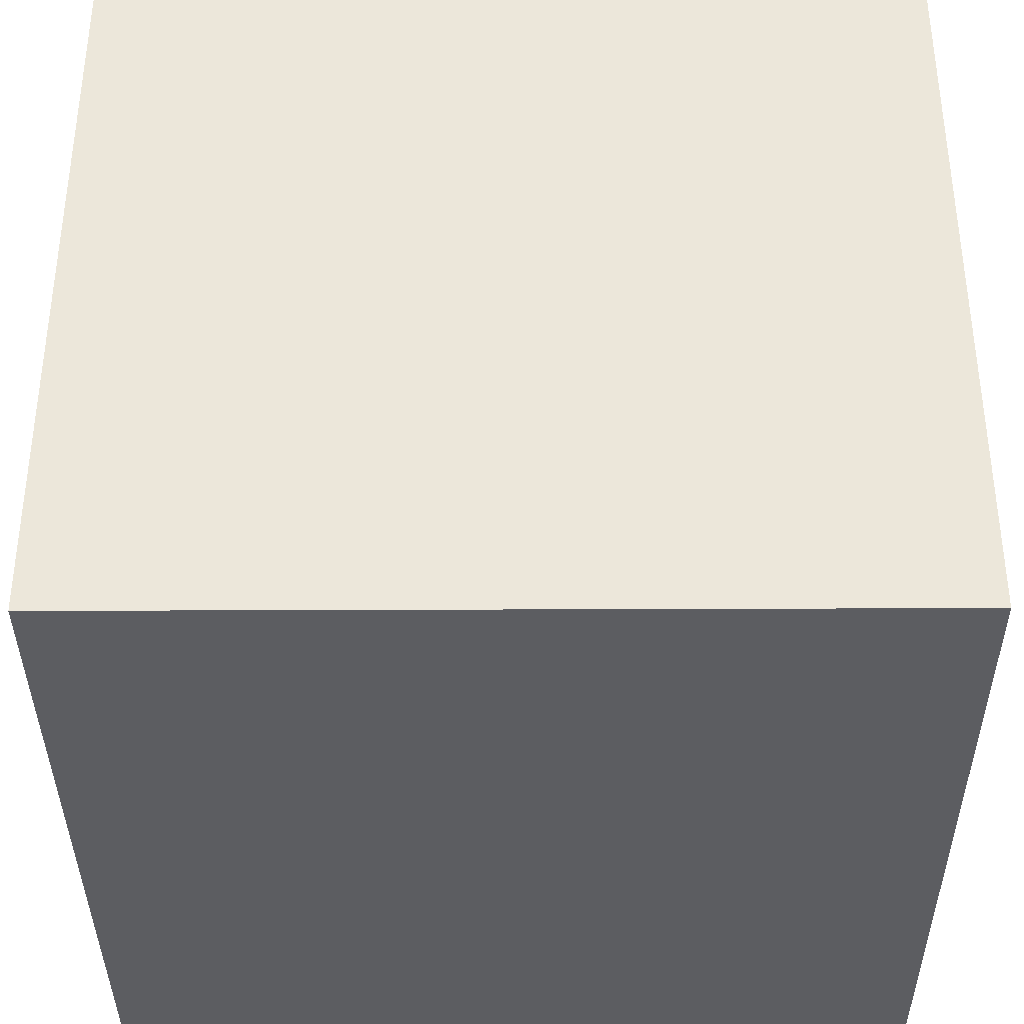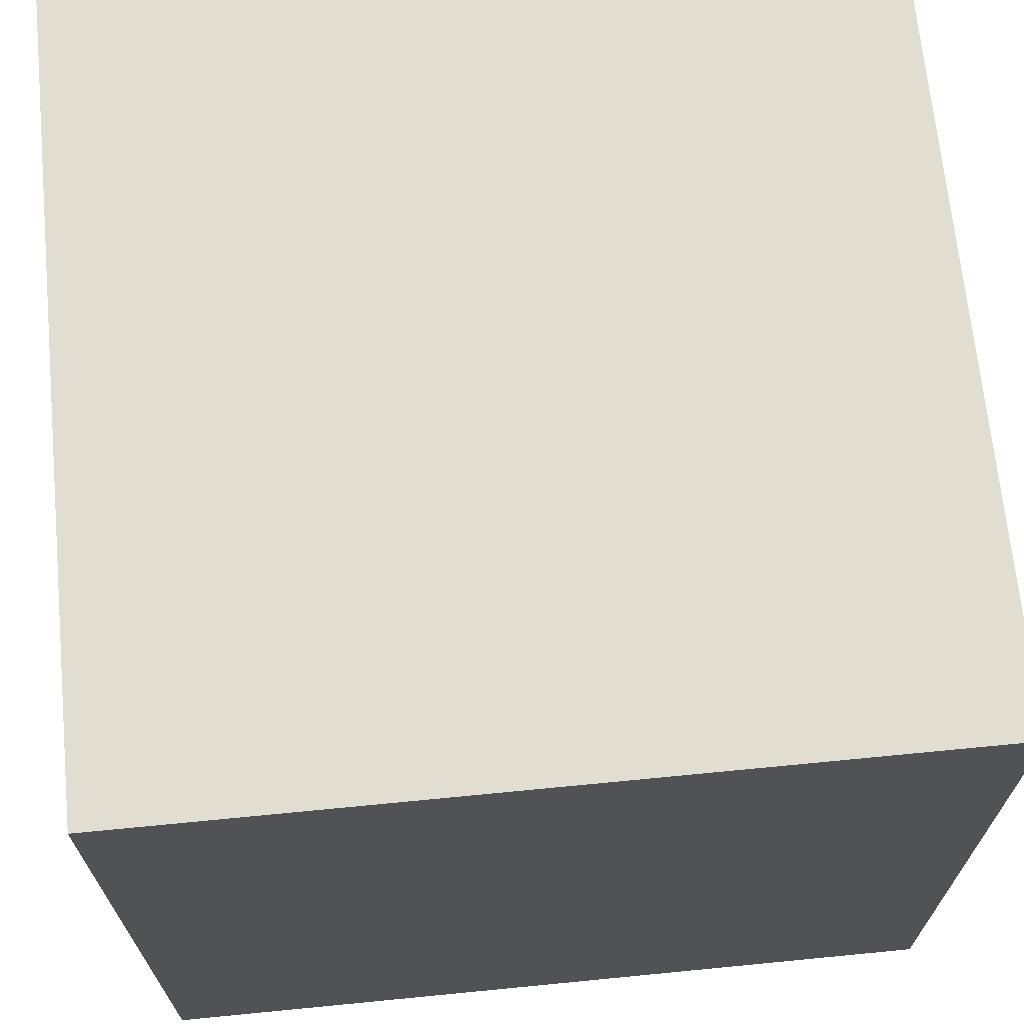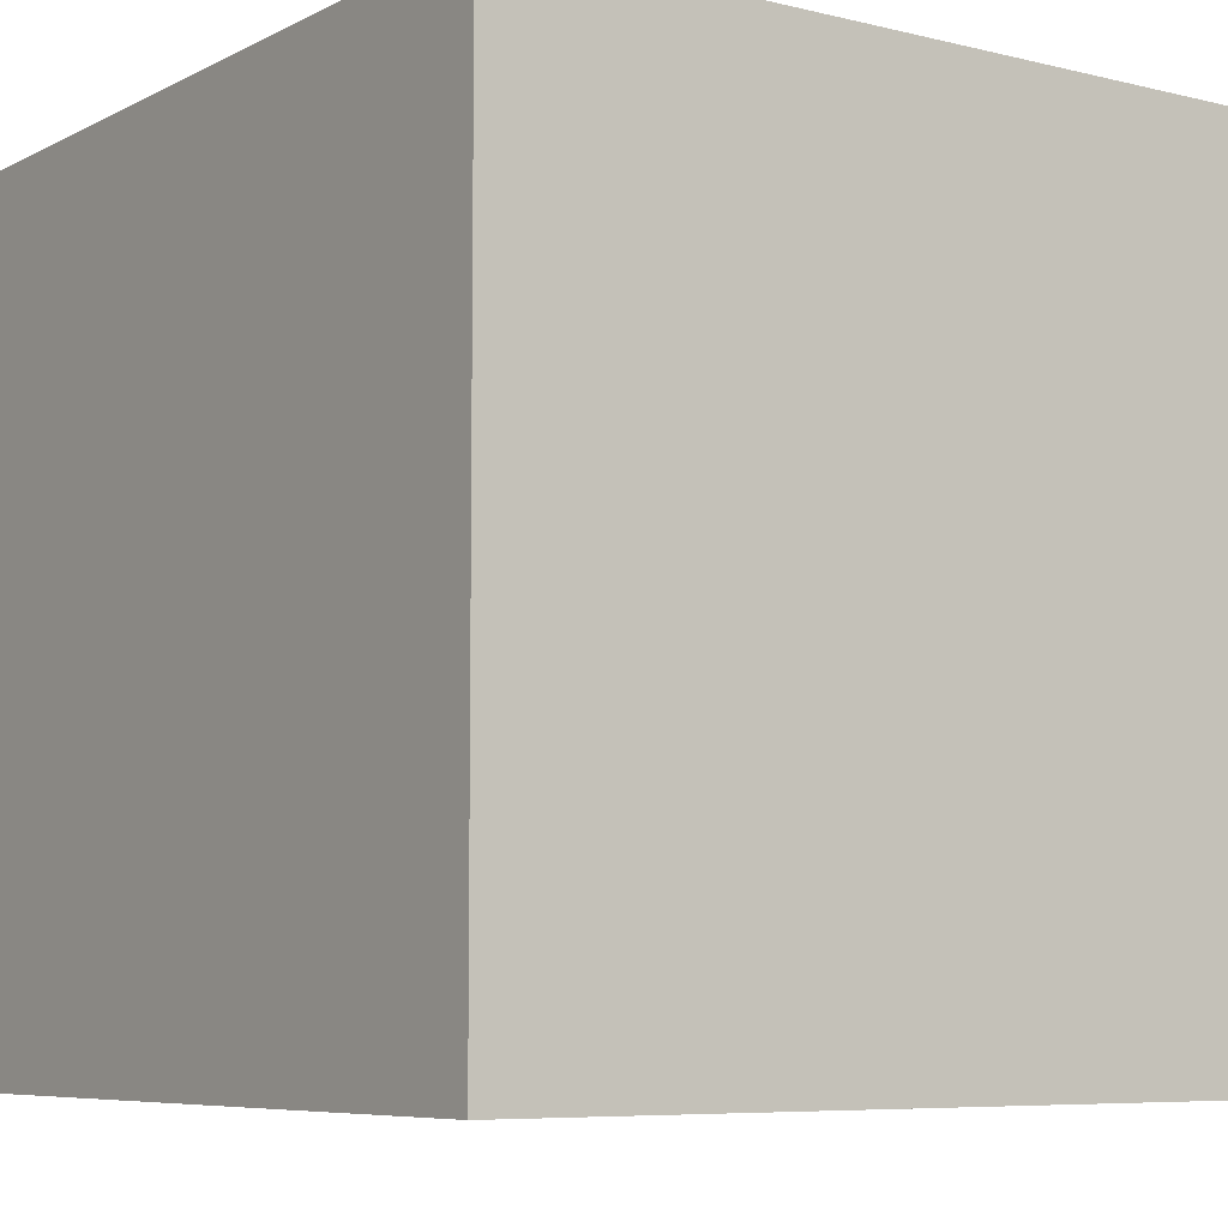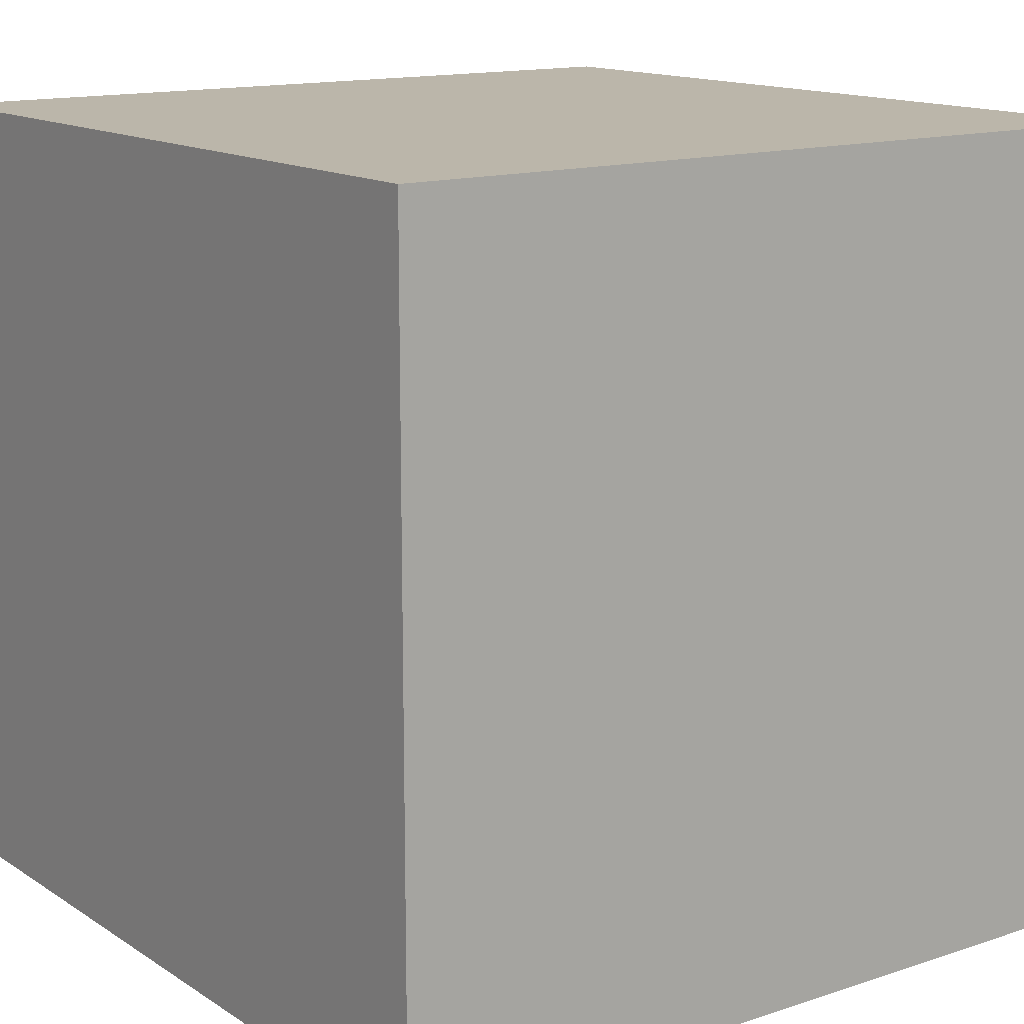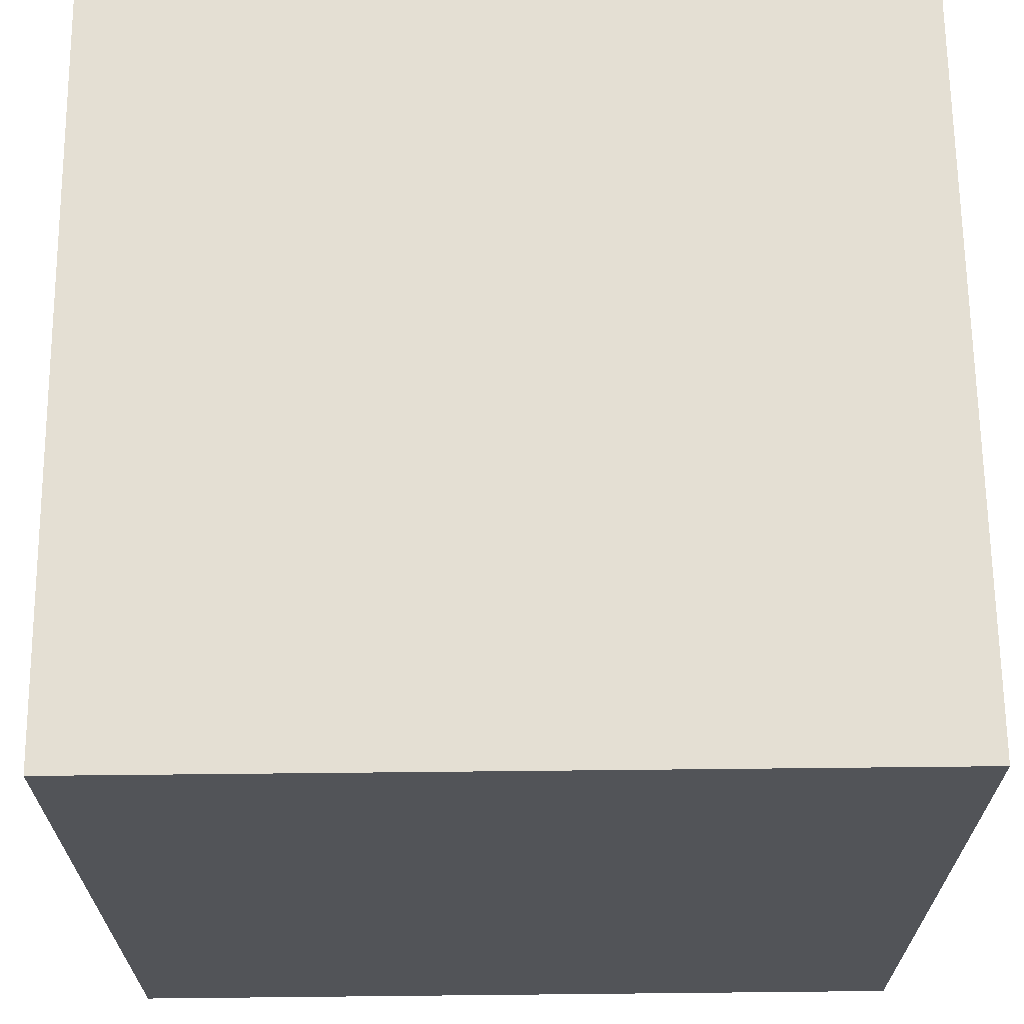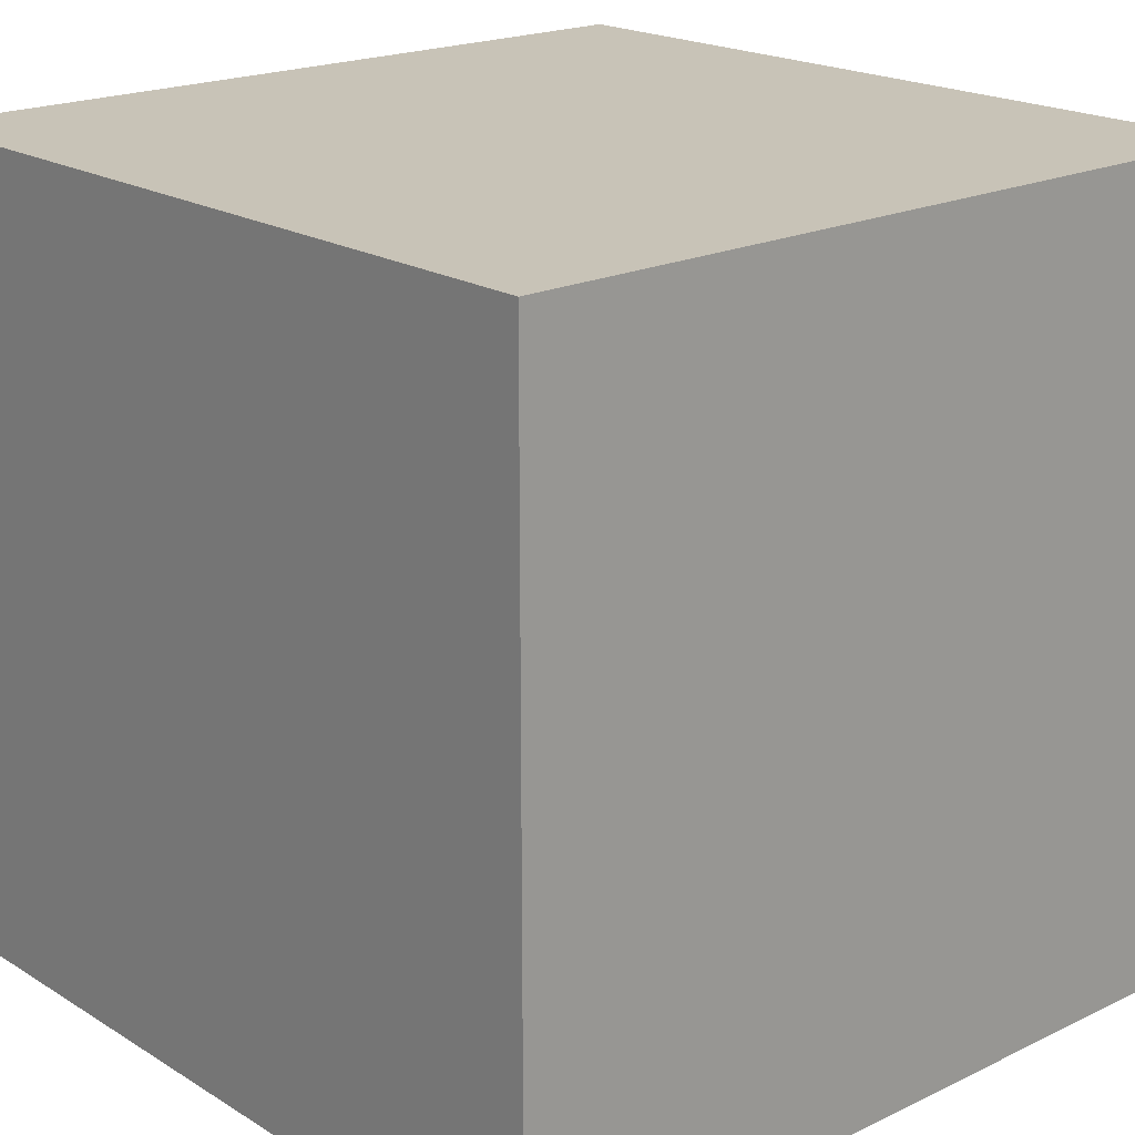
<metadata>
{"format":"obj","ext":"obj","renderer":"f3d","projection":"perspective","resolution":1024,"background":"white","views":[{"elev":-37.1,"azim":90.3,"up":"+Y"},{"elev":68.5,"azim":174.4,"up":"+Z"},{"elev":-6.9,"azim":144.7,"up":"+Y"},{"elev":14.1,"azim":53.9,"up":"+Y"},{"elev":66.8,"azim":89.4,"up":"+Z"},{"elev":19.8,"azim":-131.6,"up":"+Y"}]}
</metadata>
<code>
o MemoryCubeB.003
v -1 -1 1
v -1 -1 -1
v 1 -1 -1
v 1 -1 1
v -1 1 1
v -1 1 -1
v 1 1 -1
v 1 1 1
g MemoryCubeB.003_MemoryCubeB.003_MemoryCubeB
f 5 6 2 1
f 6 7 3 2
f 7 8 4 3
f 8 5 1 4
f 1 2 3 4
f 8 7 6 5

</code>
